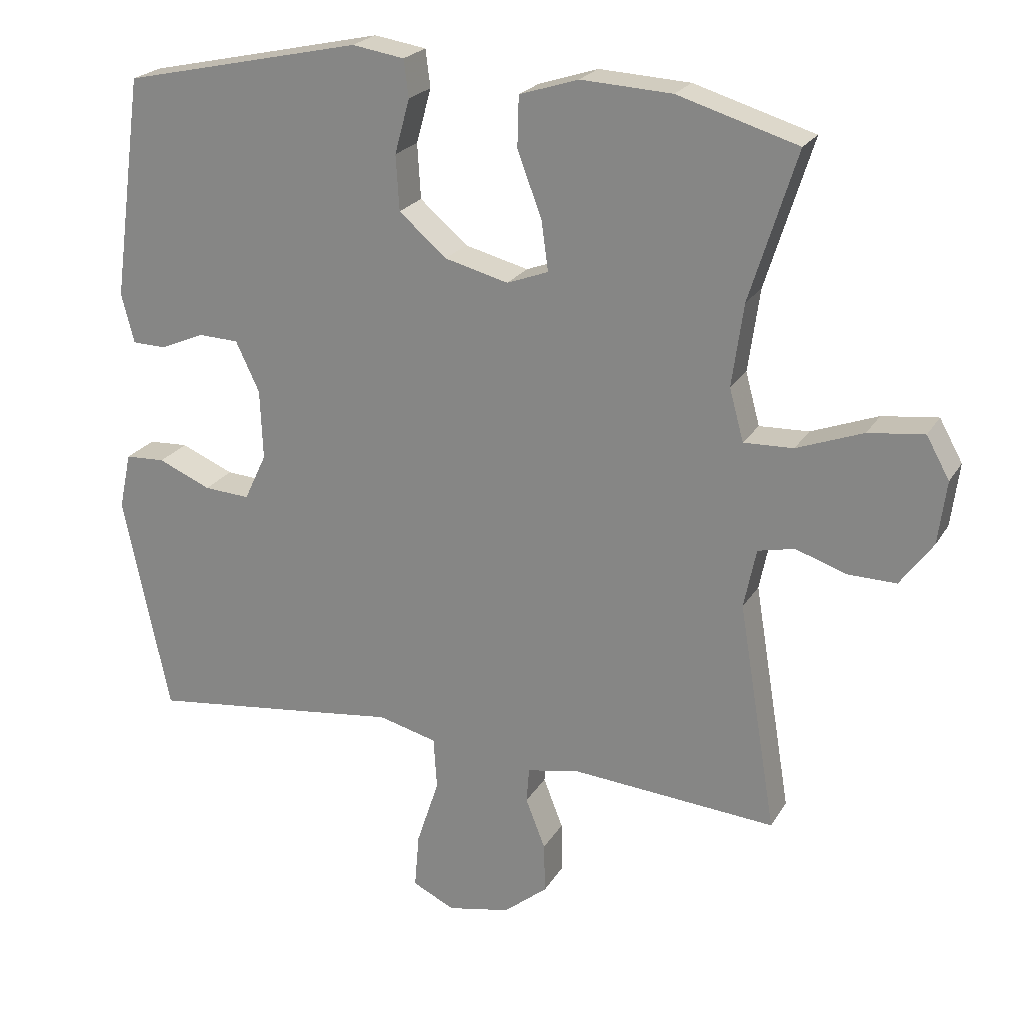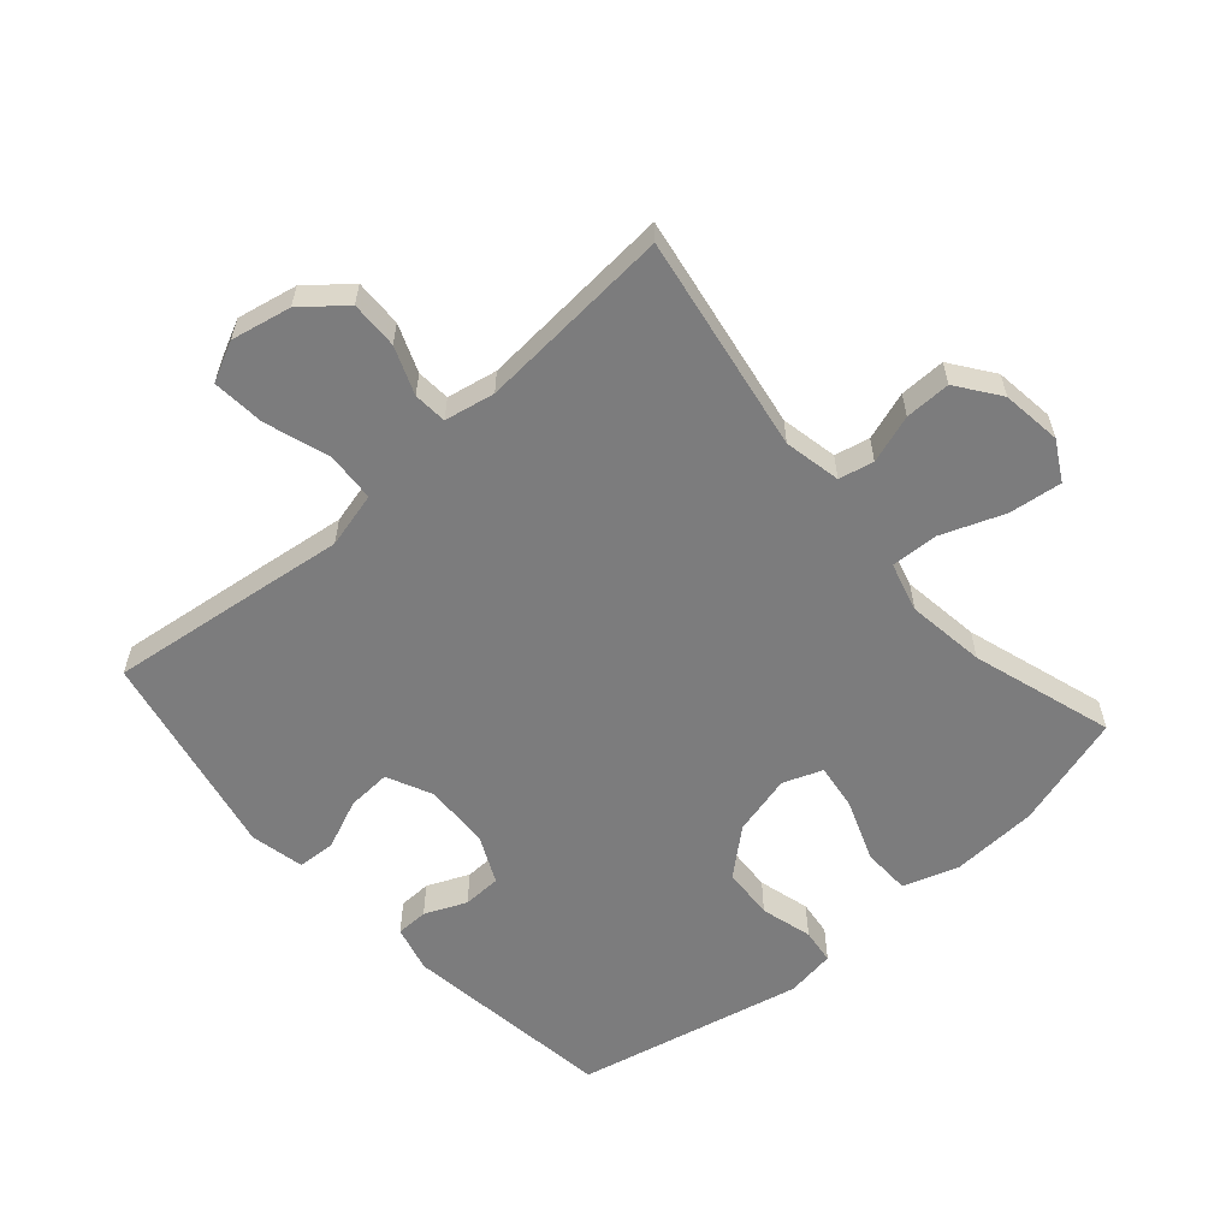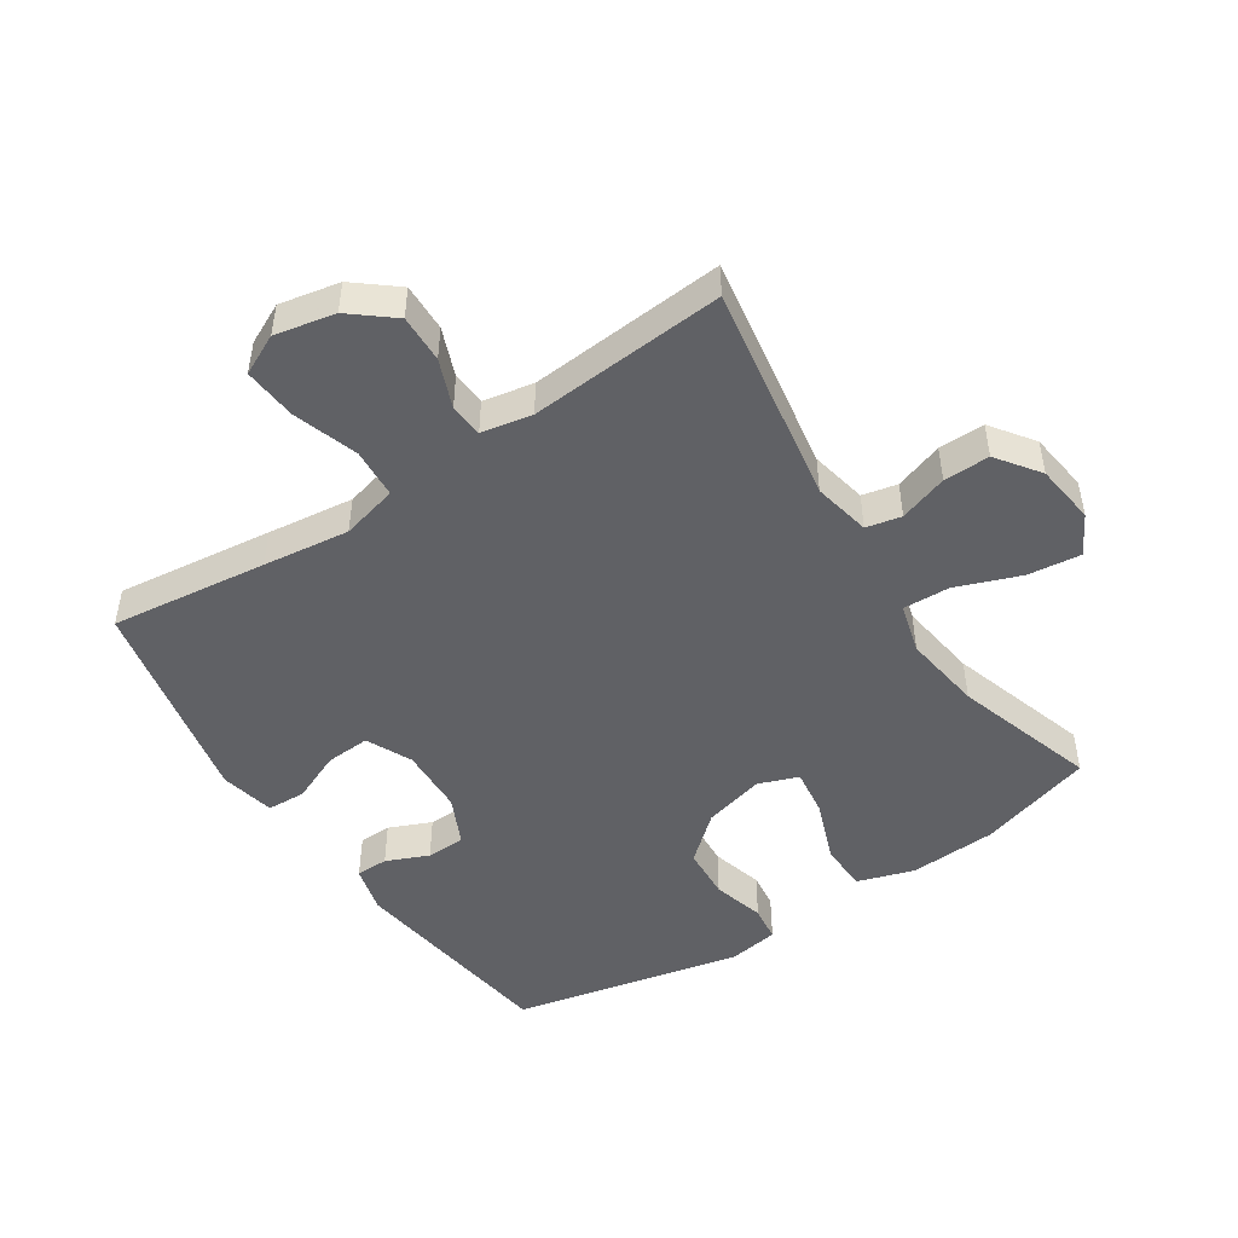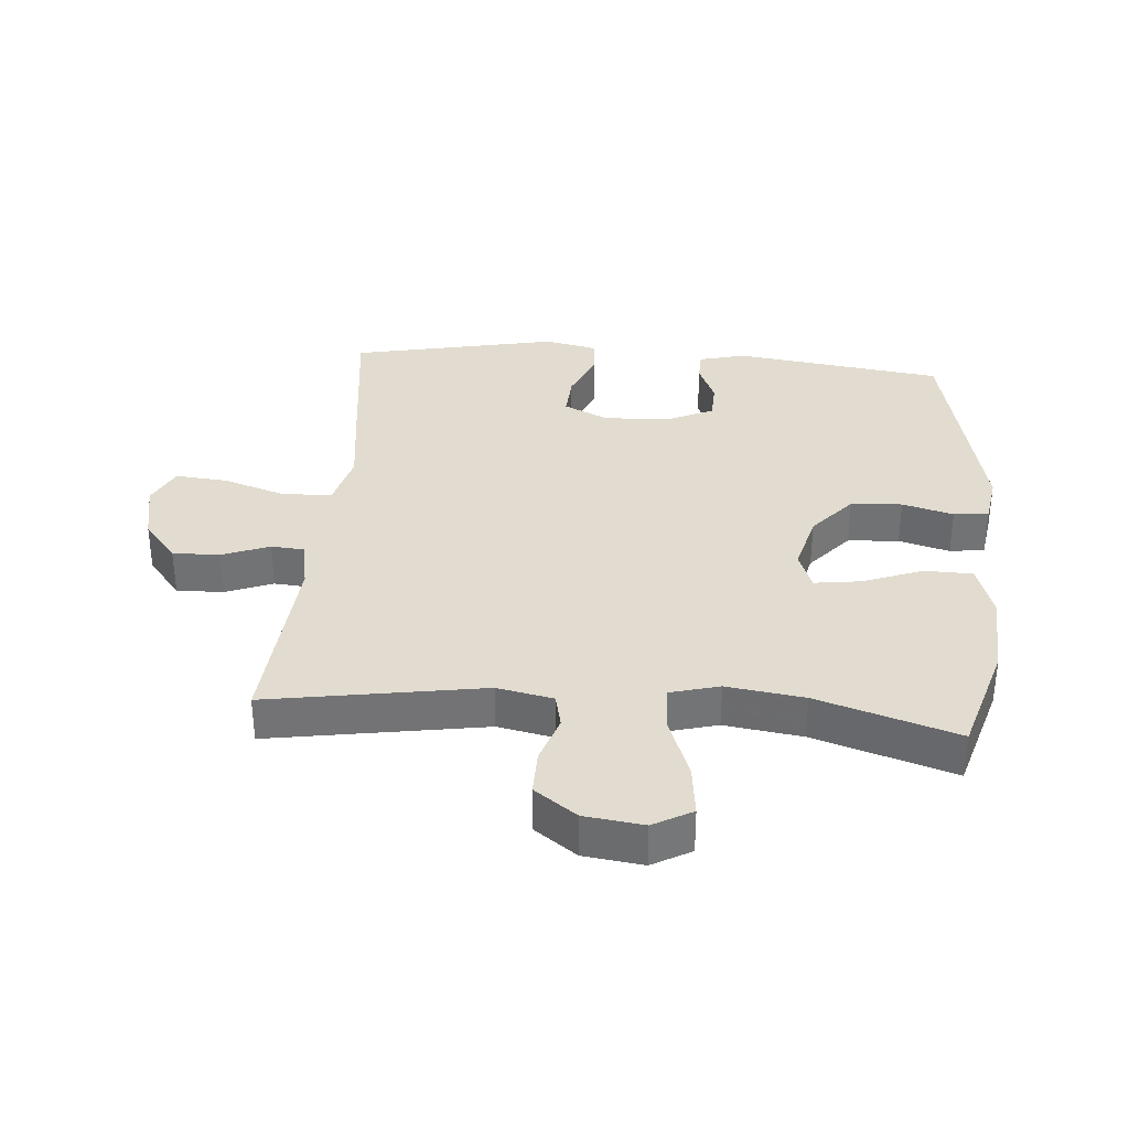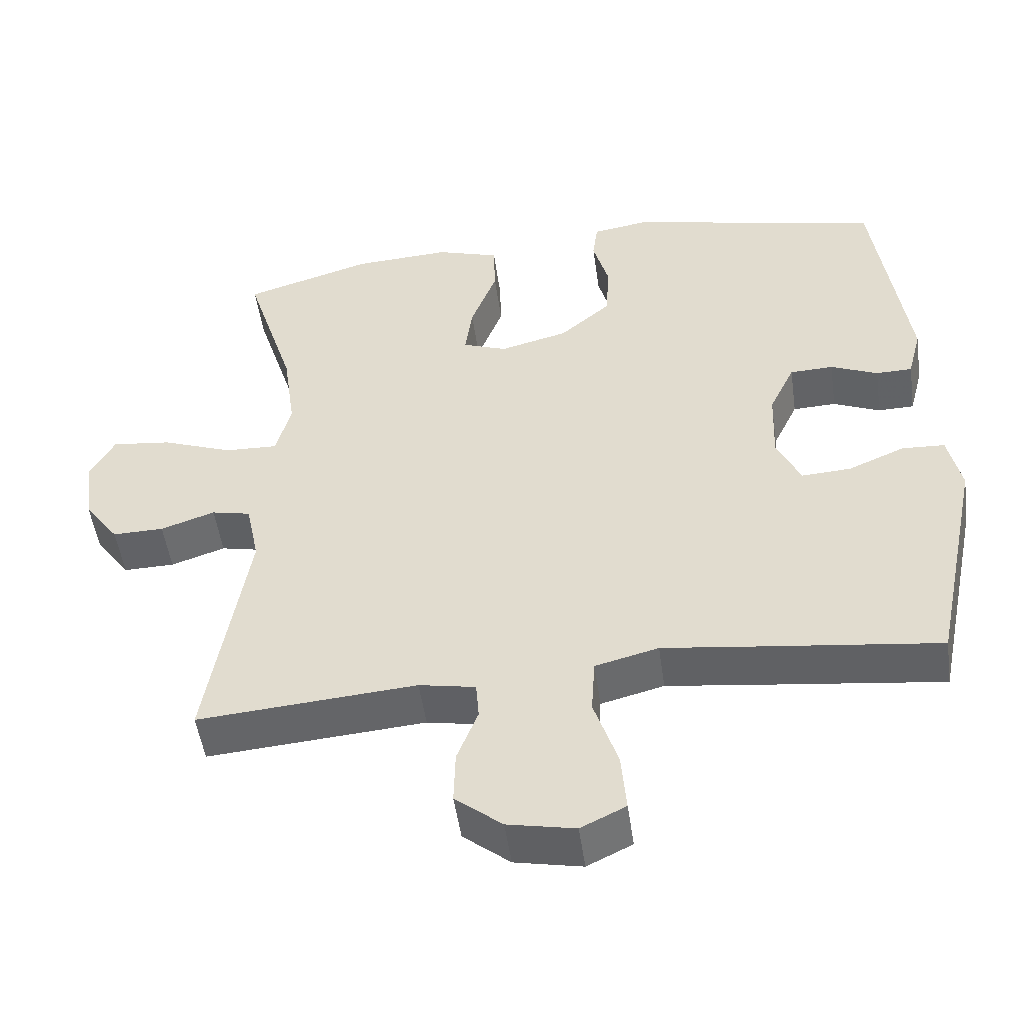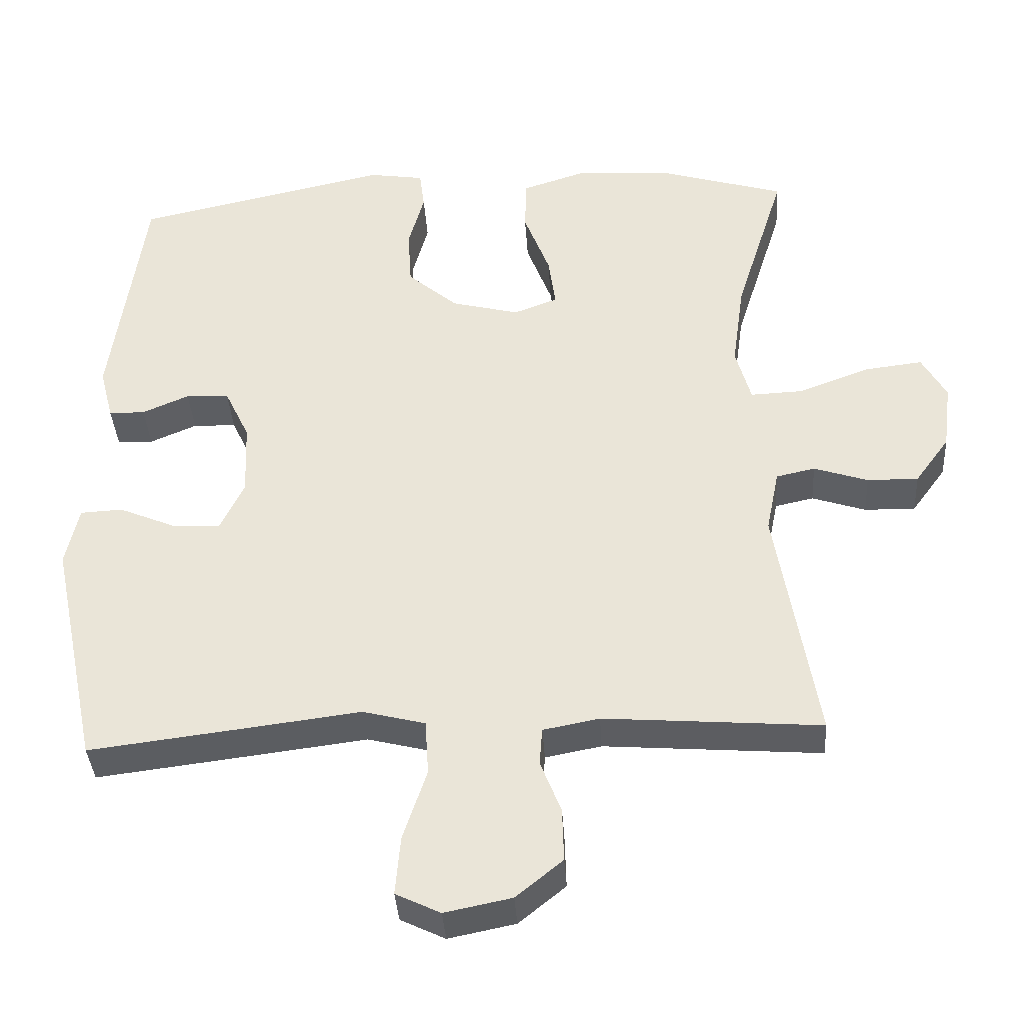
<metadata>
{"format":"obj","ext":"obj","renderer":"f3d","projection":"perspective","resolution":1024,"background":"white","views":[{"elev":22.6,"azim":-156.6,"up":"+Z"},{"elev":-58.8,"azim":-138.8,"up":"+Y"},{"elev":-48.5,"azim":-146.6,"up":"+Y"},{"elev":34.4,"azim":-85.3,"up":"+Y"},{"elev":-50.5,"azim":8.0,"up":"+Z"},{"elev":-37.6,"azim":-176.4,"up":"+Z"}]}
</metadata>
<code>
v 0.5 0.07 -0.5
v 0.258 0.07 -0.47
v 0.125 0.07 -0.453
v 0.038 0.07 -0.475
v 0.033 0.07 -0.552
v 0.066 0.07 -0.652
v 0.073 0.07 -0.734
v 0.011 0.07 -0.764
v -0.082 0.07 -0.745
v -0.147 0.07 -0.692
v -0.145 0.07 -0.618
v -0.116 0.07 -0.544
v -0.12 0.07 -0.492
v -0.198 0.07 -0.477
v -0.5 0.07 -0.5
v -0.444 0.07 -0.162
v -0.462 0.07 -0.074
v -0.516 0.07 -0.062
v -0.591 0.07 -0.087
v -0.662 0.07 -0.088
v -0.71 0.07 -0.022
v -0.722 0.07 0.071
v -0.688 0.07 0.132
v -0.606 0.07 0.122
v -0.508 0.07 0.085
v -0.435 0.07 0.082
v -0.414 0.07 0.159
v -0.431 0.07 0.281
v -0.5 0.07 0.5
v -0.323 0.07 0.553
v -0.189 0.07 0.56
v -0.102 0.07 0.532
v -0.1 0.07 0.457
v -0.136 0.07 0.362
v -0.146 0.07 0.289
v -0.085 0.07 0.266
v 0.009 0.07 0.29
v 0.079 0.07 0.35
v 0.084 0.07 0.431
v 0.062 0.07 0.511
v 0.069 0.07 0.566
v 0.146 0.07 0.578
v 0.5 0.07 0.5
v 0.545 0.07 0.17
v 0.526 0.07 0.097
v 0.476 0.07 0.096
v 0.411 0.07 0.124
v 0.351 0.07 0.122
v 0.316 0.07 0.048
v 0.312 0.07 -0.055
v 0.345 0.07 -0.125
v 0.413 0.07 -0.121
v 0.491 0.07 -0.088
v 0.55 0.07 -0.091
v 0.568 0.07 -0.175
v 0.5 0 -0.5
v 0.258 0 -0.47
v 0.125 0 -0.453
v 0.038 0 -0.475
v 0.033 0 -0.552
v 0.066 0 -0.652
v 0.073 0 -0.734
v 0.011 0 -0.764
v -0.082 0 -0.745
v -0.147 0 -0.692
v -0.145 0 -0.618
v -0.116 0 -0.544
v -0.12 0 -0.492
v -0.198 0 -0.477
v -0.5 0 -0.5
v -0.444 0 -0.162
v -0.462 0 -0.074
v -0.516 0 -0.062
v -0.591 0 -0.087
v -0.662 0 -0.088
v -0.71 0 -0.022
v -0.722 0 0.071
v -0.688 0 0.132
v -0.606 0 0.122
v -0.508 0 0.085
v -0.435 0 0.082
v -0.414 0 0.159
v -0.431 0 0.281
v -0.5 0 0.5
v -0.323 0 0.553
v -0.189 0 0.56
v -0.102 0 0.532
v -0.1 0 0.457
v -0.136 0 0.362
v -0.146 0 0.289
v -0.085 0 0.266
v 0.009 0 0.29
v 0.079 0 0.35
v 0.084 0 0.431
v 0.062 0 0.511
v 0.069 0 0.566
v 0.146 0 0.578
v 0.5 0 0.5
v 0.545 0 0.17
v 0.526 0 0.097
v 0.476 0 0.096
v 0.411 0 0.124
v 0.351 0 0.122
v 0.316 0 0.048
v 0.312 0 -0.055
v 0.345 0 -0.125
v 0.413 0 -0.121
v 0.491 0 -0.088
v 0.55 0 -0.091
v 0.568 0 -0.175
f 52 53 54 55
f 51 52 55 1
f 50 51 1 2
f 49 50 2 3
f 44 45 46 47
f 44 47 48
f 43 44 48
f 42 43 48 49
f 39 40 41 42
f 38 39 42 49
f 31 32 33 34
f 31 34 35
f 28 29 30 31
f 27 28 31 35
f 26 27 35 36
f 22 23 24 25
f 22 25 26
f 21 22 26
f 18 19 20 21
f 18 21 26
f 17 18 26 36
f 14 15 16
f 13 14 16 17
f 9 10 11 12
f 9 12 13
f 8 9 13
f 5 6 7 8
f 4 5 8 13
f 37 38 49 3
f 13 17 36 37
f 3 4 13 37
f 110 109 108 107
f 56 110 107 106
f 57 56 106 105
f 58 57 105 104
f 102 101 100 99
f 103 102 99
f 103 99 98
f 104 103 98 97
f 97 96 95 94
f 104 97 94 93
f 89 88 87 86
f 90 89 86
f 86 85 84 83
f 90 86 83 82
f 91 90 82 81
f 80 79 78 77
f 81 80 77
f 81 77 76
f 76 75 74 73
f 81 76 73
f 91 81 73 72
f 71 70 69
f 72 71 69 68
f 67 66 65 64
f 68 67 64
f 68 64 63
f 63 62 61 60
f 68 63 60 59
f 58 104 93 92
f 92 91 72 68
f 92 68 59 58
f 1 56 57 2
f 2 57 58 3
f 3 58 59 4
f 4 59 60 5
f 5 60 61 6
f 6 61 62 7
f 7 62 63 8
f 8 63 64 9
f 9 64 65 10
f 10 65 66 11
f 11 66 67 12
f 12 67 68 13
f 13 68 69 14
f 14 69 70 15
f 15 70 71 16
f 16 71 72 17
f 17 72 73 18
f 18 73 74 19
f 19 74 75 20
f 20 75 76 21
f 21 76 77 22
f 22 77 78 23
f 23 78 79 24
f 24 79 80 25
f 25 80 81 26
f 26 81 82 27
f 27 82 83 28
f 28 83 84 29
f 29 84 85 30
f 30 85 86 31
f 31 86 87 32
f 32 87 88 33
f 33 88 89 34
f 34 89 90 35
f 35 90 91 36
f 36 91 92 37
f 37 92 93 38
f 38 93 94 39
f 39 94 95 40
f 40 95 96 41
f 41 96 97 42
f 42 97 98 43
f 43 98 99 44
f 44 99 100 45
f 45 100 101 46
f 46 101 102 47
f 47 102 103 48
f 48 103 104 49
f 49 104 105 50
f 50 105 106 51
f 51 106 107 52
f 52 107 108 53
f 53 108 109 54
f 54 109 110 55
f 55 110 56 1

</code>
